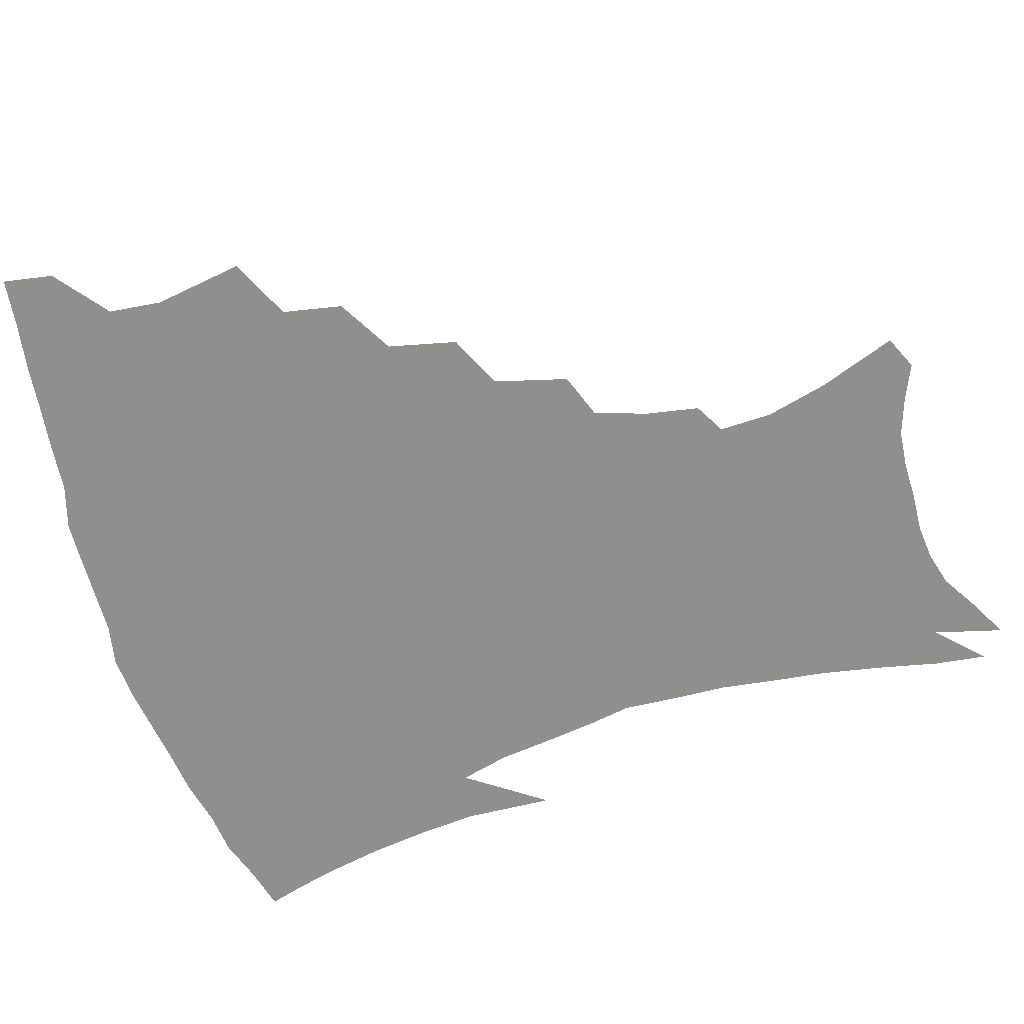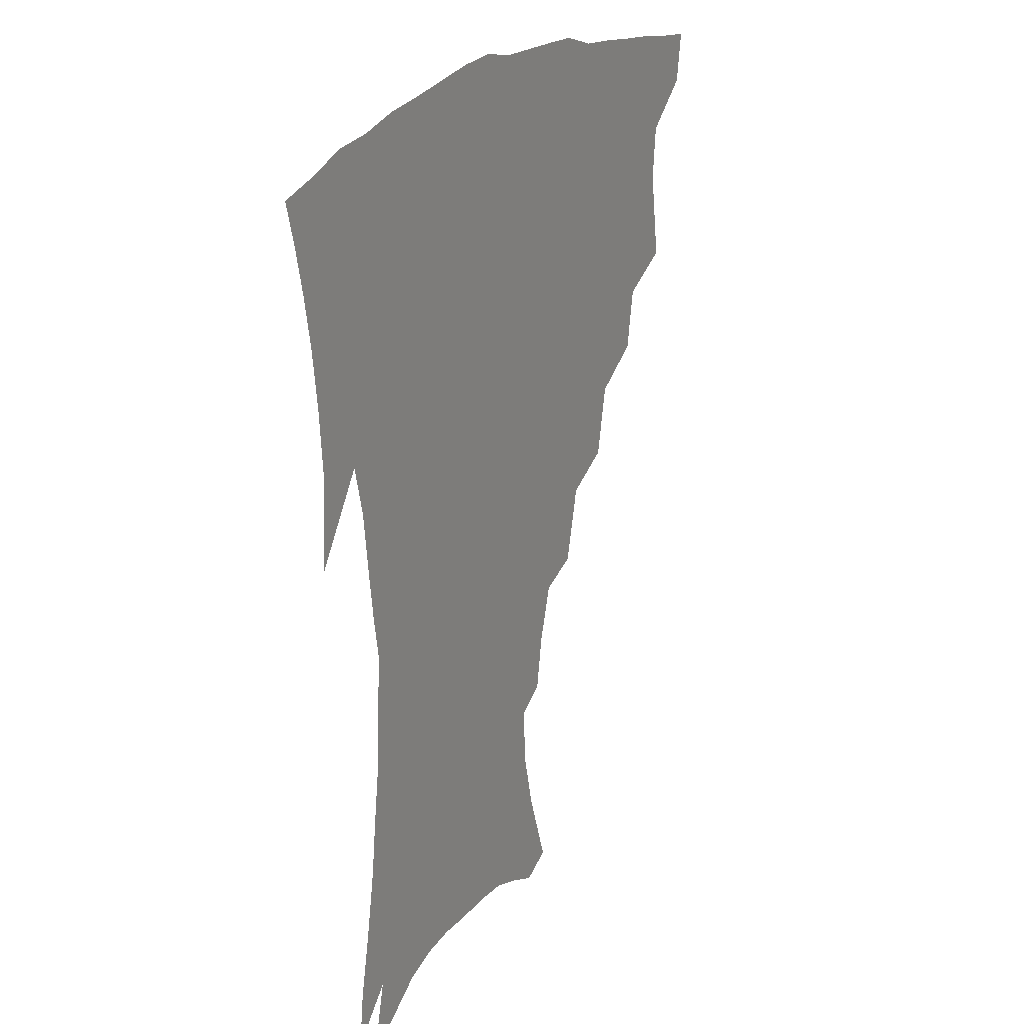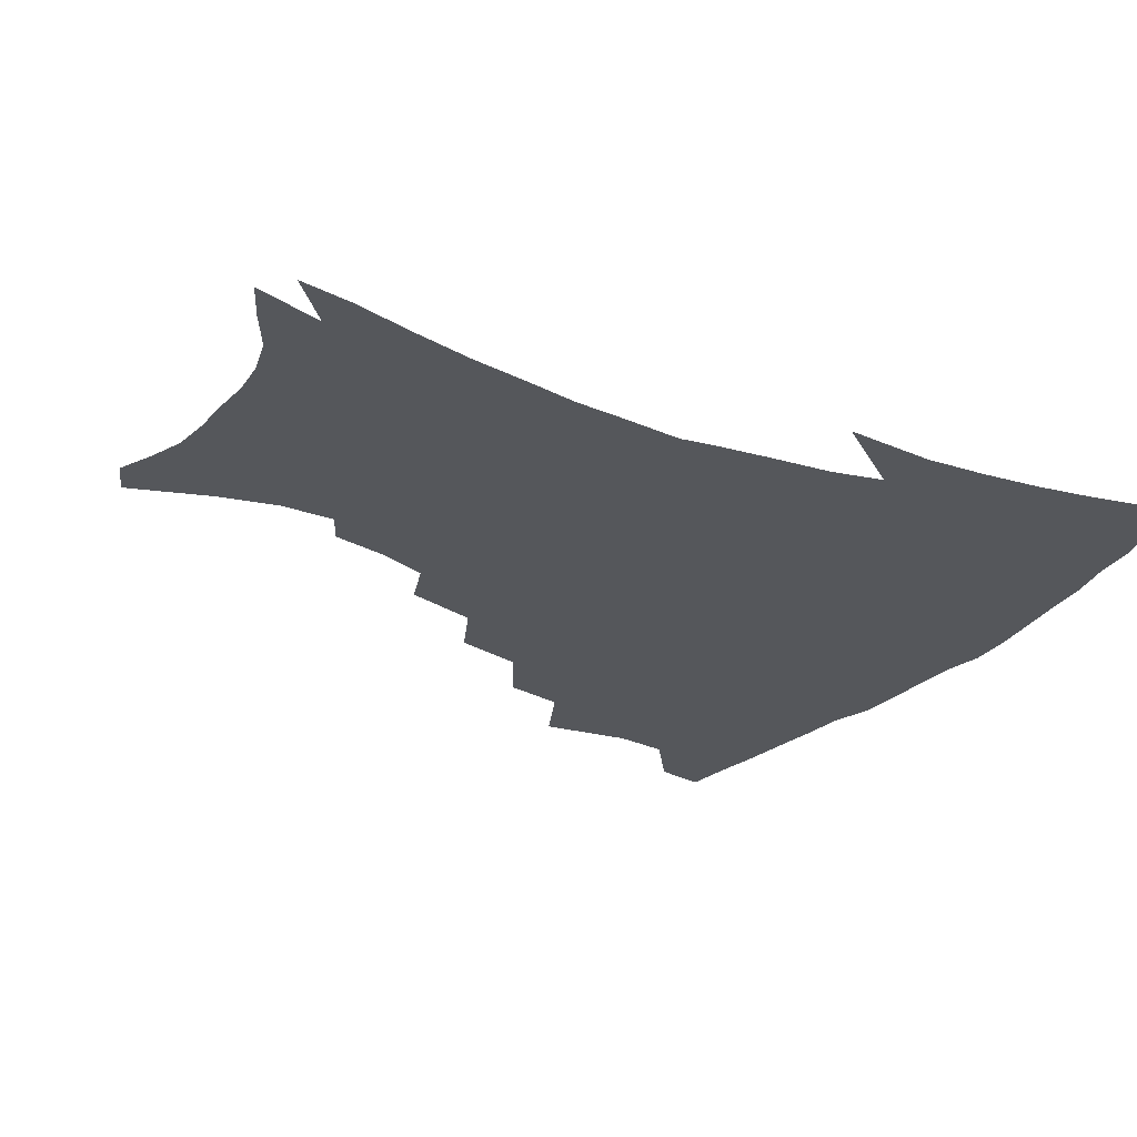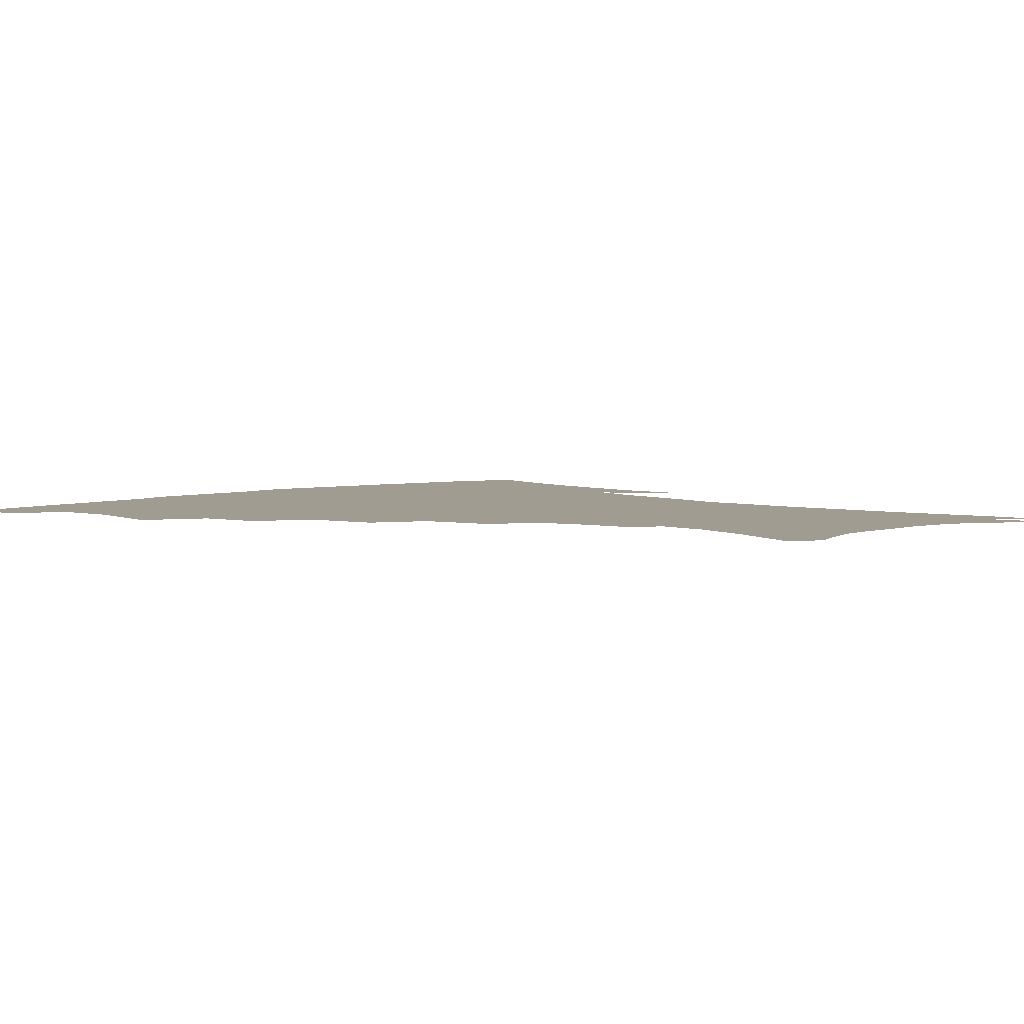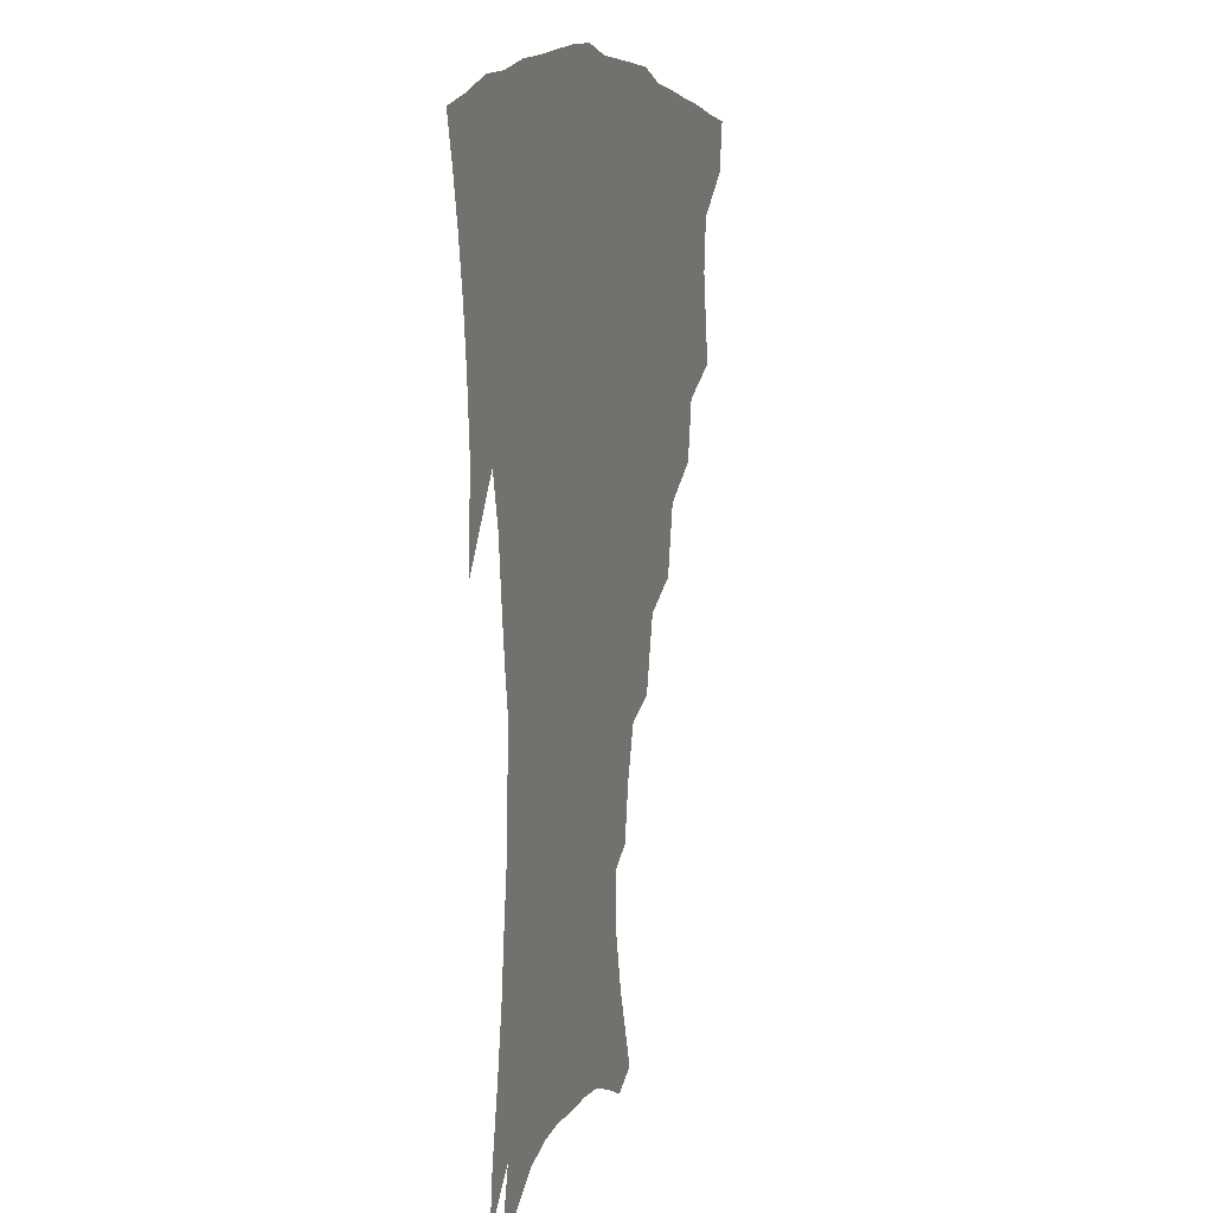
<metadata>
{"format":"obj","ext":"obj","renderer":"f3d","projection":"perspective","resolution":1024,"background":"white","views":[{"elev":-65.3,"azim":-73.2,"up":"+Z"},{"elev":21.3,"azim":117.6,"up":"+Y"},{"elev":-26.4,"azim":58.1,"up":"+Z"},{"elev":4.3,"azim":-44.9,"up":"+Z"},{"elev":8.1,"azim":106.4,"up":"+Y"}]}
</metadata>
<code>
v 439.1 398.5 0
v 436.3 415 0
v 454 337.3 0
v 458.7 366.7 0
v 456.9 384.2 0
v 455.3 400.6 0
v 452.7 416.7 0
v 477.9 307.7 0
v 474.2 327.4 0
v 476.6 354.4 0
v 475.4 371.9 0
v 472.9 387.4 0
v 470.5 403 0
v 468.2 419 0
v 501.6 274.1 0
v 496.6 296.7 0
v 495.4 323 0
v 492.6 340 0
v 492.6 360 0
v 490.6 375.2 0
v 488.3 389.9 0
v 485.9 404.9 0
v 483.8 420.5 0
v 525.9 241.2 0
v 519.5 265.4 0
v 514 286.2 0
v 511.6 311 0
v 510.3 331.1 0
v 509.2 348.9 0
v 506.7 362.7 0
v 504.9 377.5 0
v 502.9 392 0
v 501 406.4 0
v 498.8 422.3 0
v 549.6 200.5 0
v 546.4 218.2 0
v 540.8 235.6 0
v 534.9 256.7 0
v 530.4 277.4 0
v 526.5 295.2 0
v 524.5 314.8 0
v 524.1 336 0
v 522.7 351.5 0
v 520.9 365.5 0
v 519.2 379.6 0
v 517.3 393.9 0
v 515.4 408.8 0
v 513.7 423.6 0
v 544.3 130.7 0
v 554 156.7 0
v 559.2 176.9 0
v 559.7 194.7 0
v 557.3 214 0
v 553.5 229 0
v 549 247.3 0
v 544.8 264.7 0
v 541.9 287 0
v 539.8 305.2 0
v 538.7 323.5 0
v 537.3 338.9 0
v 536.2 353.5 0
v 535.1 367.7 0
v 533 381.3 0
v 531.9 395.4 0
v 530.1 410.3 0
v 528.6 427.8 0
v 555.5 125.6 0
v 560.9 145.2 0
v 567.5 169.6 0
v 568.1 183.9 0
v 567.7 204.2 0
v 565.2 222.9 0
v 561.9 240.3 0
v 558.4 255.1 0
v 555.4 273.5 0
v 553.5 293.3 0
v 552.1 310.4 0
v 551.4 327.5 0
v 550 340.3 0
v 549.7 355.6 0
v 549 369.3 0
v 548 382.6 0
v 546.6 396.4 0
v 544.5 411.9 0
v 542.9 428.3 0
v 567.1 130.6 0
v 573.6 154.1 0
v 577.4 176.6 0
v 577.2 193.3 0
v 575.8 211.1 0
v 573.6 231.3 0
v 570.9 245.3 0
v 568.3 263 0
v 566.5 281.4 0
v 564.8 296.8 0
v 563.9 313.5 0
v 563.8 330.1 0
v 562.9 342.6 0
v 562.9 357.1 0
v 562.4 370.3 0
v 561.7 383.5 0
v 560.9 396.9 0
v 559.4 411.4 0
v 557.2 428.6 0
v 579.3 134.7 0
v 584.9 160.5 0
v 586 177.6 0
v 585.7 197.1 0
v 584.2 212.8 0
v 582.1 233.2 0
v 580.2 248.6 0
v 578.3 265.1 0
v 577 284.7 0
v 576.4 301.7 0
v 575.9 316.8 0
v 575.7 330.7 0
v 575.7 344.5 0
v 576.1 358.6 0
v 575.4 371 0
v 575.2 384.1 0
v 574.7 397.4 0
v 573.2 412.5 0
v 571.2 428.9 0
v 591.7 135.8 0
v 594.8 161.7 0
v 595.2 181.7 0
v 594.3 199.5 0
v 592.8 220.5 0
v 591.1 236.2 0
v 589.7 251.6 0
v 588.3 268 0
v 587.6 288.1 0
v 587.4 304.2 0
v 587.3 317.2 0
v 587.5 331.4 0
v 588.1 345.5 0
v 588.8 359 0
v 589.4 372 0
v 589.1 384.5 0
v 588.5 397.6 0
v 587 413.6 0
v 584.9 431.5 0
v 604.4 135.6 0
v 604.8 163.1 0
v 604.2 183.9 0
v 603.1 201.4 0
v 601.6 220.4 0
v 600 237.2 0
v 599.1 254.3 0
v 598.3 270.7 0
v 598 287.9 0
v 598.1 303.2 0
v 598.5 317.2 0
v 599.3 332.3 0
v 599.9 344.6 0
v 601.5 359.9 0
v 602 372 0
v 602.2 384.6 0
v 602 398.1 0
v 601.4 412.7 0
v 599.3 430.5 0
v 617.2 136.3 0
v 615.6 157.5 0
v 613.6 181.4 0
v 612 201.1 0
v 610.3 220.7 0
v 609.7 233.7 0
v 608.4 253.3 0
v 608.1 270.5 0
v 608.2 286.8 0
v 608.7 301.9 0
v 609.6 318.8 0
v 610.7 331.4 0
v 612.2 346.2 0
v 613.3 359.5 0
v 614.6 371.4 0
v 615.8 384 0
v 616.3 397 0
v 615.9 411.3 0
v 614.3 428.3 0
v 629.2 135.1 0
v 625.9 156 0
v 622.9 180.8 0
v 621 200.4 0
v 619.2 219.4 0
v 618.4 236.5 0
v 617.9 252.6 0
v 618 267.7 0
v 618.4 283.6 0
v 619.3 299 0
v 620.4 315.2 0
v 621.9 331.2 0
v 623.7 344.6 0
v 625.3 357.1 0
v 627.1 370.5 0
v 628.7 383.1 0
v 629.9 395.9 0
v 630.3 409.7 0
v 629.2 426.1 0
v 640.9 131.7 0
v 636.8 152.2 0
v 632.6 177.7 0
v 630.4 197.1 0
v 628.6 215.9 0
v 628.3 230.6 0
v 627.1 249.6 0
v 627.5 264.8 0
v 628.5 279 0
v 629.5 296 0
v 631 313.1 0
v 633.1 326.4 0
v 634.8 343.4 0
v 637 355.5 0
v 639.3 369.2 0
v 641.4 381.8 0
v 643.8 394.2 0
v 644.6 407.4 0
v 643.7 424.3 0
v 654 123.5 0
v 647.7 148.3 0
v 644.3 168.9 0
v 640.6 191.3 0
v 638 211.4 0
v 637.1 227.9 0
v 637 243.2 0
v 637 259.6 0
v 638 274.8 0
v 639.4 292 0
v 641.4 308.1 0
v 643.8 323.7 0
v 645.9 339.4 0
v 648.4 354.2 0
v 651.2 366.7 0
v 653.5 379.3 0
v 656.2 392.5 0
v 658.2 405.1 0
v 658.9 420.7 0
v 666.2 116.9 0
v 660.3 139.8 0
v 656 161 0
v 652.9 180.5 0
v 649.5 201.4 0
v 648 218.6 0
v 647 235.4 0
v 646.8 252.3 0
v 647.2 269.6 0
v 649.6 283.4 0
v 651.8 300.1 0
v 654.3 318 0
v 656.7 335.6 0
v 659.9 349 0
v 662.9 365 0
v 665.9 377.9 0
v 668.8 390.3 0
v 671.3 403.2 0
v 673 419.2 0
v 675.2 125 0
v 673 142.3 0
v 668.5 163.6 0
v 664.8 183.6 0
v 662.7 200.8 0
v 660 220.1 0
v 659.4 236.4 0
v 658.1 256.7 0
v 660.5 270 0
v 662.9 286.7 0
v 665.4 306.5 0
v 669.6 322.9 0
v 670.7 345.4 0
v 674.2 360.1 0
v 678 373.5 0
v 681.2 387.3 0
v 684.5 400.2 0
v 687.8 414.1 0
v 688 296.4 0
v 686.5 326.1 0
v 688.3 346.5 0
v 690.9 365.2 0
v 694.2 382.1 0
v 697.7 396.7 0
v 701.7 410.5 0
f 5 6 1
f 1 6 2
f 6 7 2
f 9 10 3
f 3 10 4
f 10 11 4
f 4 11 5
f 11 12 5
f 5 12 6
f 12 13 6
f 6 13 7
f 13 14 7
f 16 17 8
f 8 17 9
f 17 18 9
f 9 18 10
f 18 19 10
f 10 19 11
f 19 20 11
f 11 20 12
f 20 21 12
f 12 21 13
f 21 22 13
f 13 22 14
f 22 23 14
f 25 26 15
f 15 26 16
f 26 27 16
f 16 27 17
f 27 28 17
f 17 28 18
f 28 29 18
f 18 29 19
f 29 30 19
f 19 30 20
f 30 31 20
f 20 31 21
f 31 32 21
f 21 32 22
f 32 33 22
f 22 33 23
f 33 34 23
f 37 38 24
f 24 38 25
f 38 39 25
f 25 39 26
f 39 40 26
f 26 40 27
f 40 41 27
f 27 41 28
f 41 42 28
f 28 42 29
f 42 43 29
f 29 43 30
f 43 44 30
f 30 44 31
f 44 45 31
f 31 45 32
f 45 46 32
f 32 46 33
f 46 47 33
f 33 47 34
f 47 48 34
f 52 53 35
f 35 53 36
f 53 54 36
f 36 54 37
f 54 55 37
f 37 55 38
f 55 56 38
f 38 56 39
f 56 57 39
f 39 57 40
f 57 58 40
f 40 58 41
f 58 59 41
f 41 59 42
f 59 60 42
f 42 60 43
f 60 61 43
f 43 61 44
f 61 62 44
f 44 62 45
f 62 63 45
f 45 63 46
f 63 64 46
f 46 64 47
f 64 65 47
f 47 65 48
f 65 66 48
f 67 68 49
f 49 68 50
f 68 69 50
f 50 69 51
f 69 70 51
f 51 70 52
f 70 71 52
f 52 71 53
f 71 72 53
f 53 72 54
f 72 73 54
f 54 73 55
f 73 74 55
f 55 74 56
f 74 75 56
f 56 75 57
f 75 76 57
f 57 76 58
f 76 77 58
f 58 77 59
f 77 78 59
f 59 78 60
f 78 79 60
f 60 79 61
f 79 80 61
f 61 80 62
f 80 81 62
f 62 81 63
f 81 82 63
f 63 82 64
f 82 83 64
f 64 83 65
f 83 84 65
f 65 84 66
f 84 85 66
f 67 86 68
f 86 87 68
f 68 87 69
f 87 88 69
f 69 88 70
f 88 89 70
f 70 89 71
f 89 90 71
f 71 90 72
f 90 91 72
f 72 91 73
f 91 92 73
f 73 92 74
f 92 93 74
f 74 93 75
f 93 94 75
f 75 94 76
f 94 95 76
f 76 95 77
f 95 96 77
f 77 96 78
f 96 97 78
f 78 97 79
f 97 98 79
f 79 98 80
f 98 99 80
f 80 99 81
f 99 100 81
f 81 100 82
f 100 101 82
f 82 101 83
f 101 102 83
f 83 102 84
f 102 103 84
f 84 103 85
f 103 104 85
f 86 105 87
f 105 106 87
f 87 106 88
f 106 107 88
f 88 107 89
f 107 108 89
f 89 108 90
f 108 109 90
f 90 109 91
f 109 110 91
f 91 110 92
f 110 111 92
f 92 111 93
f 111 112 93
f 93 112 94
f 112 113 94
f 94 113 95
f 113 114 95
f 95 114 96
f 114 115 96
f 96 115 97
f 115 116 97
f 97 116 98
f 116 117 98
f 98 117 99
f 117 118 99
f 99 118 100
f 118 119 100
f 100 119 101
f 119 120 101
f 101 120 102
f 120 121 102
f 102 121 103
f 121 122 103
f 103 122 104
f 122 123 104
f 105 124 106
f 124 125 106
f 106 125 107
f 125 126 107
f 107 126 108
f 126 127 108
f 108 127 109
f 127 128 109
f 109 128 110
f 128 129 110
f 110 129 111
f 129 130 111
f 111 130 112
f 130 131 112
f 112 131 113
f 131 132 113
f 113 132 114
f 132 133 114
f 114 133 115
f 133 134 115
f 115 134 116
f 134 135 116
f 116 135 117
f 135 136 117
f 117 136 118
f 136 137 118
f 118 137 119
f 137 138 119
f 119 138 120
f 138 139 120
f 120 139 121
f 139 140 121
f 121 140 122
f 140 141 122
f 122 141 123
f 141 142 123
f 124 143 125
f 143 144 125
f 125 144 126
f 144 145 126
f 126 145 127
f 145 146 127
f 127 146 128
f 146 147 128
f 128 147 129
f 147 148 129
f 129 148 130
f 148 149 130
f 130 149 131
f 149 150 131
f 131 150 132
f 150 151 132
f 132 151 133
f 151 152 133
f 133 152 134
f 152 153 134
f 134 153 135
f 153 154 135
f 135 154 136
f 154 155 136
f 136 155 137
f 155 156 137
f 137 156 138
f 156 157 138
f 138 157 139
f 157 158 139
f 139 158 140
f 158 159 140
f 140 159 141
f 159 160 141
f 141 160 142
f 160 161 142
f 143 162 144
f 162 163 144
f 144 163 145
f 163 164 145
f 145 164 146
f 164 165 146
f 146 165 147
f 165 166 147
f 147 166 148
f 166 167 148
f 148 167 149
f 167 168 149
f 149 168 150
f 168 169 150
f 150 169 151
f 169 170 151
f 151 170 152
f 170 171 152
f 152 171 153
f 171 172 153
f 153 172 154
f 172 173 154
f 154 173 155
f 173 174 155
f 155 174 156
f 174 175 156
f 156 175 157
f 175 176 157
f 157 176 158
f 176 177 158
f 158 177 159
f 177 178 159
f 159 178 160
f 178 179 160
f 160 179 161
f 179 180 161
f 162 181 163
f 181 182 163
f 163 182 164
f 182 183 164
f 164 183 165
f 183 184 165
f 165 184 166
f 184 185 166
f 166 185 167
f 185 186 167
f 167 186 168
f 186 187 168
f 168 187 169
f 187 188 169
f 169 188 170
f 188 189 170
f 170 189 171
f 189 190 171
f 171 190 172
f 190 191 172
f 172 191 173
f 191 192 173
f 173 192 174
f 192 193 174
f 174 193 175
f 193 194 175
f 175 194 176
f 194 195 176
f 176 195 177
f 195 196 177
f 177 196 178
f 196 197 178
f 178 197 179
f 197 198 179
f 179 198 180
f 198 199 180
f 181 200 182
f 200 201 182
f 182 201 183
f 201 202 183
f 183 202 184
f 202 203 184
f 184 203 185
f 203 204 185
f 185 204 186
f 204 205 186
f 186 205 187
f 205 206 187
f 187 206 188
f 206 207 188
f 188 207 189
f 207 208 189
f 189 208 190
f 208 209 190
f 190 209 191
f 209 210 191
f 191 210 192
f 210 211 192
f 192 211 193
f 211 212 193
f 193 212 194
f 212 213 194
f 194 213 195
f 213 214 195
f 195 214 196
f 214 215 196
f 196 215 197
f 215 216 197
f 197 216 198
f 216 217 198
f 198 217 199
f 217 218 199
f 200 219 201
f 219 220 201
f 201 220 202
f 220 221 202
f 202 221 203
f 221 222 203
f 203 222 204
f 222 223 204
f 204 223 205
f 223 224 205
f 205 224 206
f 224 225 206
f 206 225 207
f 225 226 207
f 207 226 208
f 226 227 208
f 208 227 209
f 227 228 209
f 209 228 210
f 228 229 210
f 210 229 211
f 229 230 211
f 211 230 212
f 230 231 212
f 212 231 213
f 231 232 213
f 213 232 214
f 232 233 214
f 214 233 215
f 233 234 215
f 215 234 216
f 234 235 216
f 216 235 217
f 235 236 217
f 217 236 218
f 236 237 218
f 219 238 220
f 238 239 220
f 220 239 221
f 239 240 221
f 221 240 222
f 240 241 222
f 222 241 223
f 241 242 223
f 223 242 224
f 242 243 224
f 224 243 225
f 243 244 225
f 225 244 226
f 244 245 226
f 226 245 227
f 245 246 227
f 227 246 228
f 246 247 228
f 228 247 229
f 247 248 229
f 229 248 230
f 248 249 230
f 230 249 231
f 249 250 231
f 231 250 232
f 250 251 232
f 232 251 233
f 251 252 233
f 233 252 234
f 252 253 234
f 234 253 235
f 253 254 235
f 235 254 236
f 254 255 236
f 236 255 237
f 255 256 237
f 239 257 240
f 257 258 240
f 240 258 241
f 258 259 241
f 241 259 242
f 259 260 242
f 242 260 243
f 260 261 243
f 243 261 244
f 261 262 244
f 244 262 245
f 262 263 245
f 245 263 246
f 263 264 246
f 246 264 247
f 264 265 247
f 247 265 248
f 265 266 248
f 248 266 249
f 266 267 249
f 249 267 250
f 267 268 250
f 250 268 251
f 268 269 251
f 251 269 252
f 269 270 252
f 252 270 253
f 270 271 253
f 253 271 254
f 271 272 254
f 254 272 255
f 272 273 255
f 255 273 256
f 273 274 256
f 268 275 269
f 275 276 269
f 269 276 270
f 276 277 270
f 270 277 271
f 277 278 271
f 271 278 272
f 278 279 272
f 272 279 273
f 279 280 273
f 273 280 274
f 280 281 274

</code>
